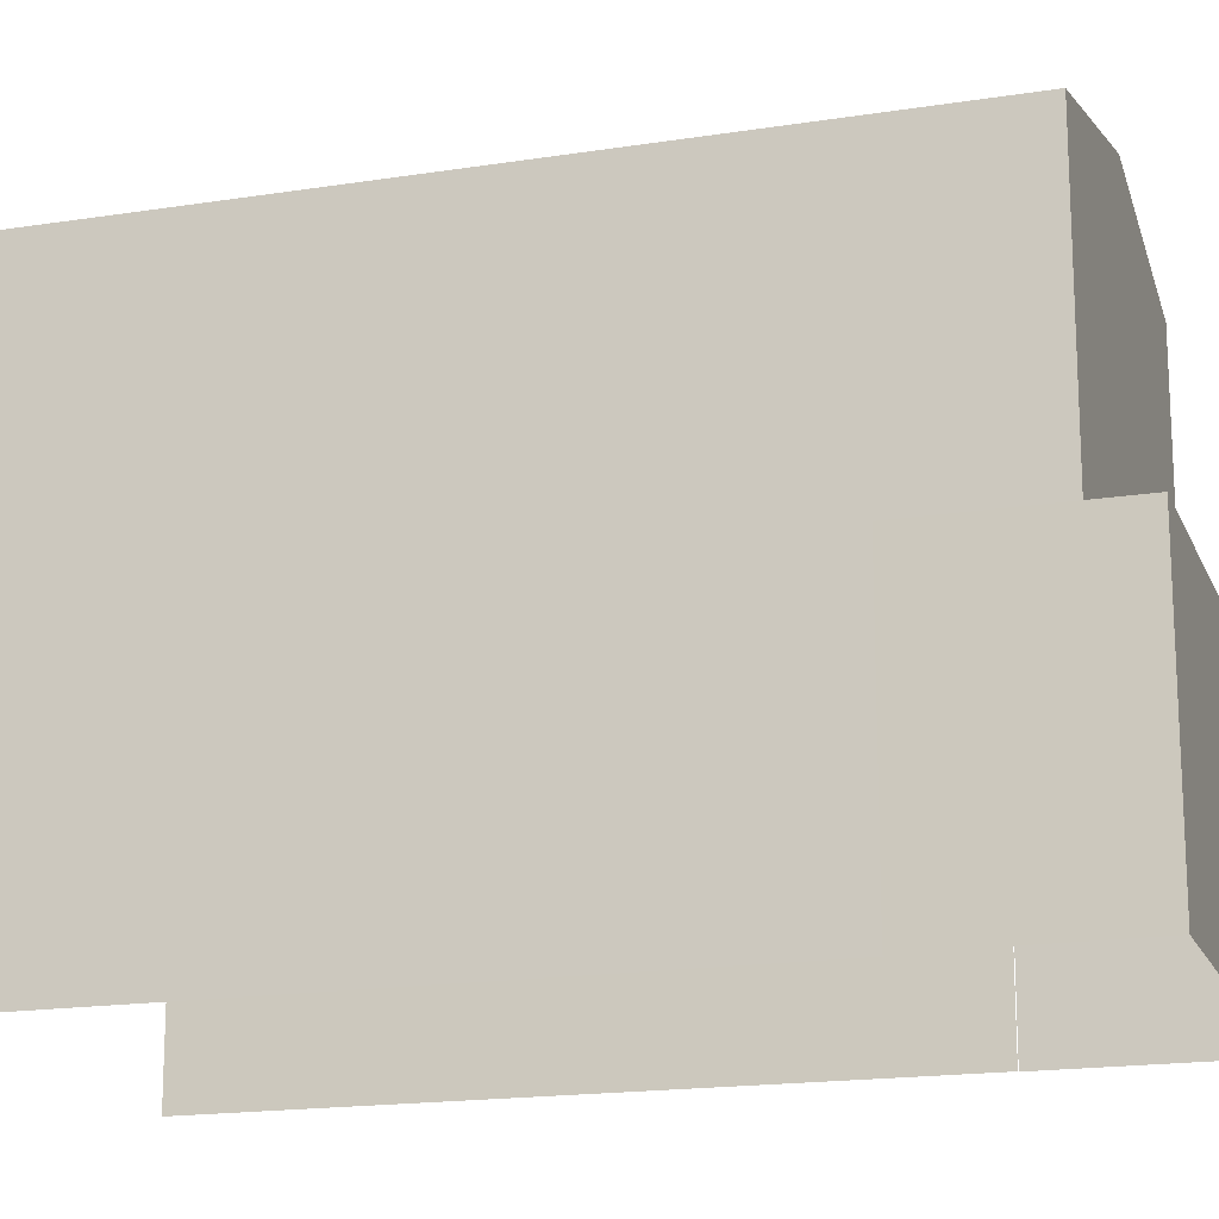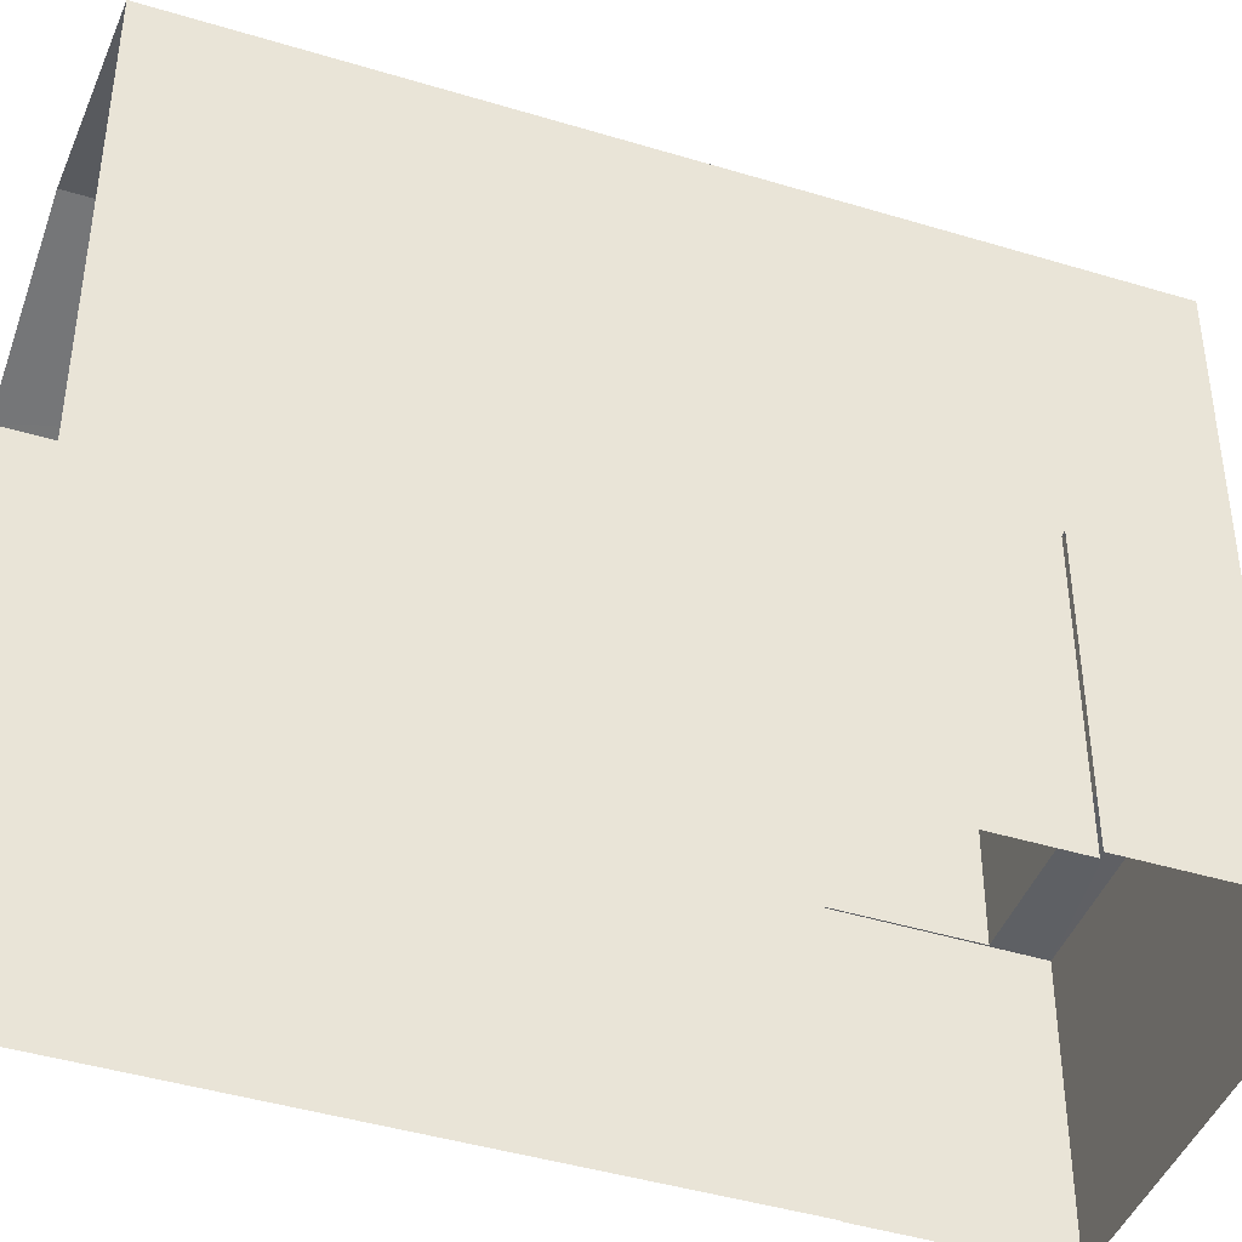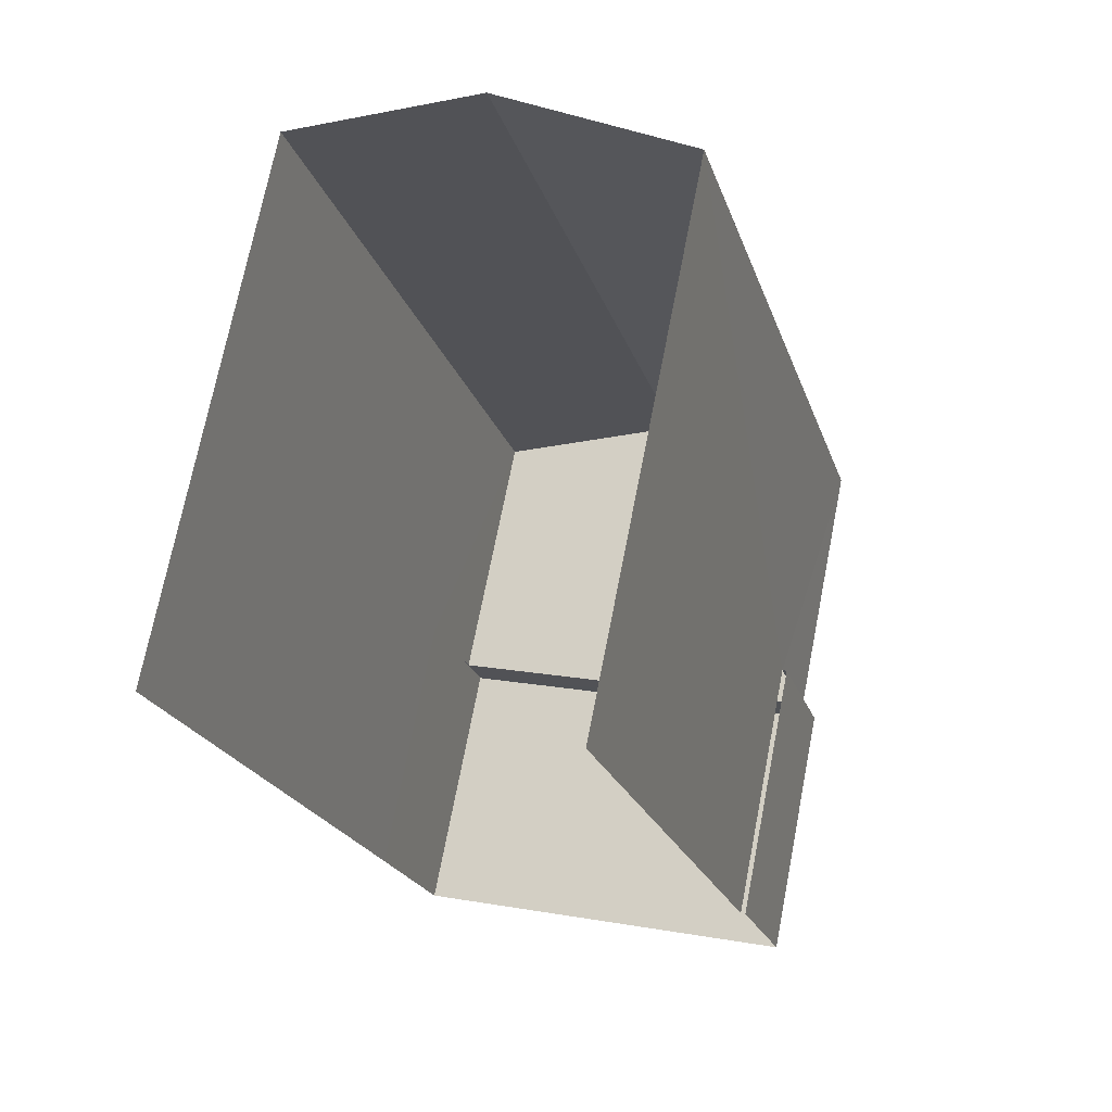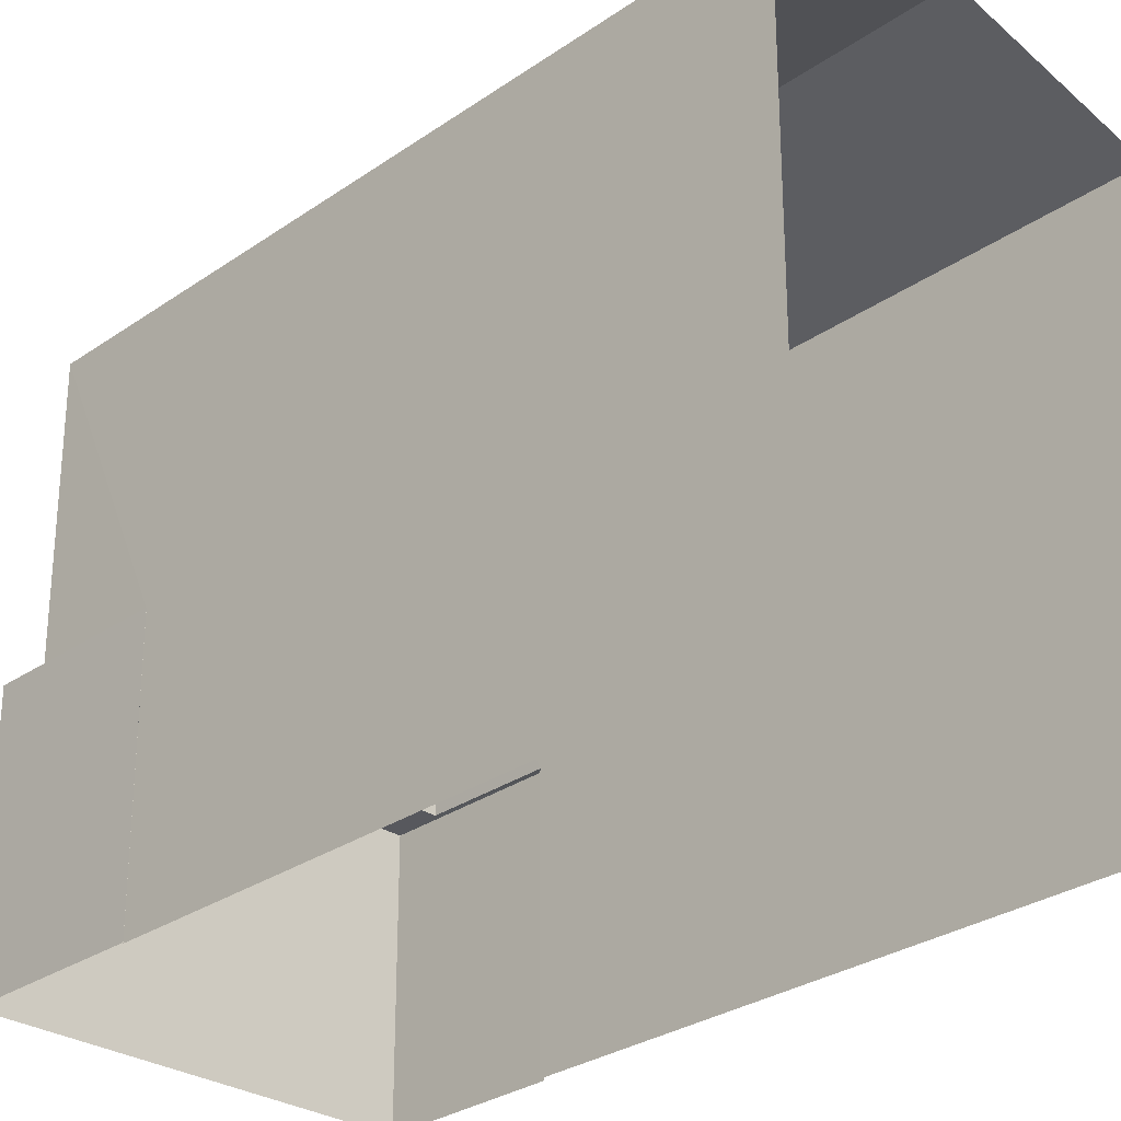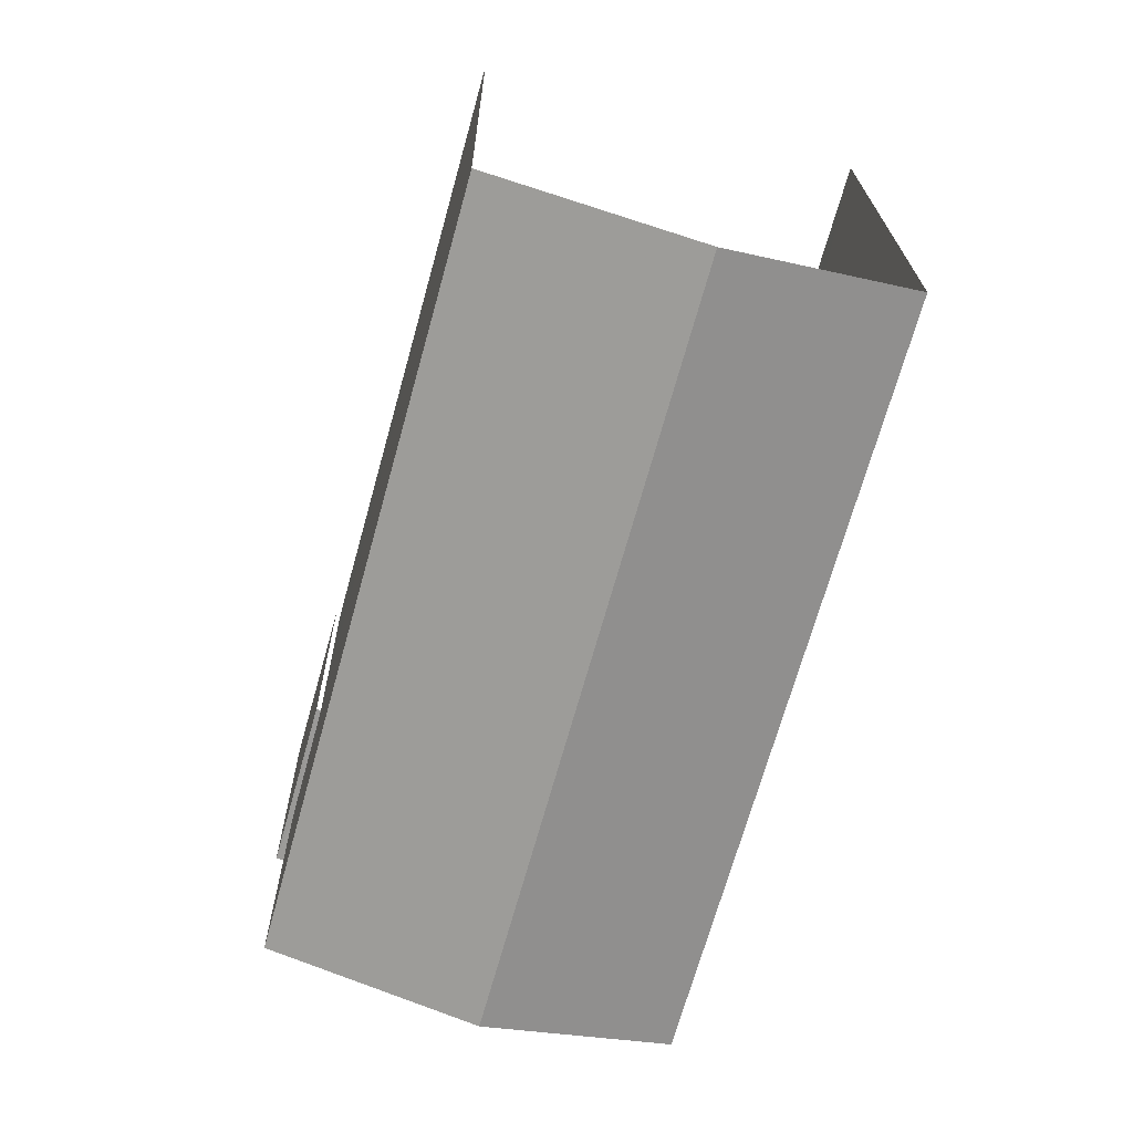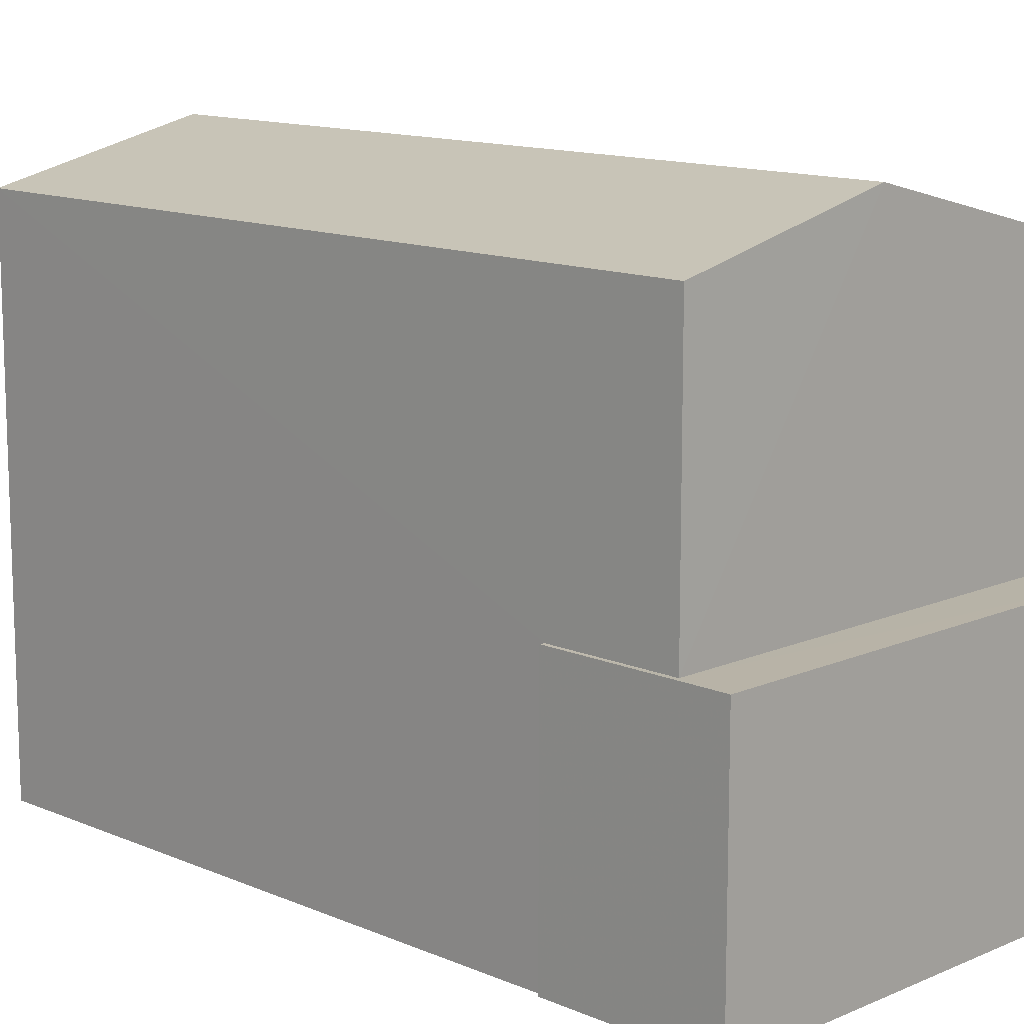
<metadata>
{"format":"obj","ext":"obj","renderer":"f3d","projection":"perspective","resolution":1024,"background":"white","views":[{"elev":-17.5,"azim":-88.2,"up":"+Z"},{"elev":-43.3,"azim":-125.4,"up":"+Z"},{"elev":72.3,"azim":-168.9,"up":"+Y"},{"elev":-28.8,"azim":120.5,"up":"+Z"},{"elev":20.7,"azim":-0.6,"up":"+Y"},{"elev":12.7,"azim":-60.8,"up":"+Z"}]}
</metadata>
<code>
v -2.253e+05 -1.277e+05 13.23
v -2.253e+05 -1.277e+05 13.23
v -2.253e+05 -1.277e+05 13.23
v -2.253e+05 -1.277e+05 13.23
v -2.253e+05 -1.277e+05 13.23
v -2.253e+05 -1.277e+05 13.23
v -2.253e+05 -1.277e+05 13.23
v -2.253e+05 -1.277e+05 13.23
v -2.253e+05 -1.277e+05 20.27
v -2.253e+05 -1.277e+05 20.27
v -2.253e+05 -1.277e+05 20.91
v -2.253e+05 -1.277e+05 20.91
v -2.253e+05 -1.277e+05 16.71
v -2.253e+05 -1.277e+05 16.71
v -2.253e+05 -1.277e+05 16.71
v -2.253e+05 -1.277e+05 16.71
v -2.253e+05 -1.277e+05 16.71
v -2.253e+05 -1.277e+05 16.71
v -2.253e+05 -1.277e+05 16.71
v -2.253e+05 -1.277e+05 16.71
v -2.253e+05 -1.277e+05 20.27
v -2.253e+05 -1.277e+05 20.27
f 1 2 3
f 3 4 5
f 1 6 2
f 4 2 7
f 7 2 8
f 3 2 4
f 16 18 5
f 4 16 5
f 21 7 12
f 7 8 12
f 8 9 12
f 2 6 14
f 13 2 14
f 9 10 11
f 12 9 11
f 13 14 15
f 16 17 18
f 14 19 15
f 18 17 20
f 15 19 20
f 17 15 20
f 11 21 12
f 11 22 21
f 20 1 3
f 20 19 1
f 8 13 9
f 9 13 10
f 8 2 13
f 10 13 15
f 5 20 3
f 5 18 20
f 10 15 11
f 15 17 11
f 17 22 11
f 4 7 16
f 7 21 16
f 16 22 17
f 16 21 22
f 19 6 1
f 19 14 6

</code>
